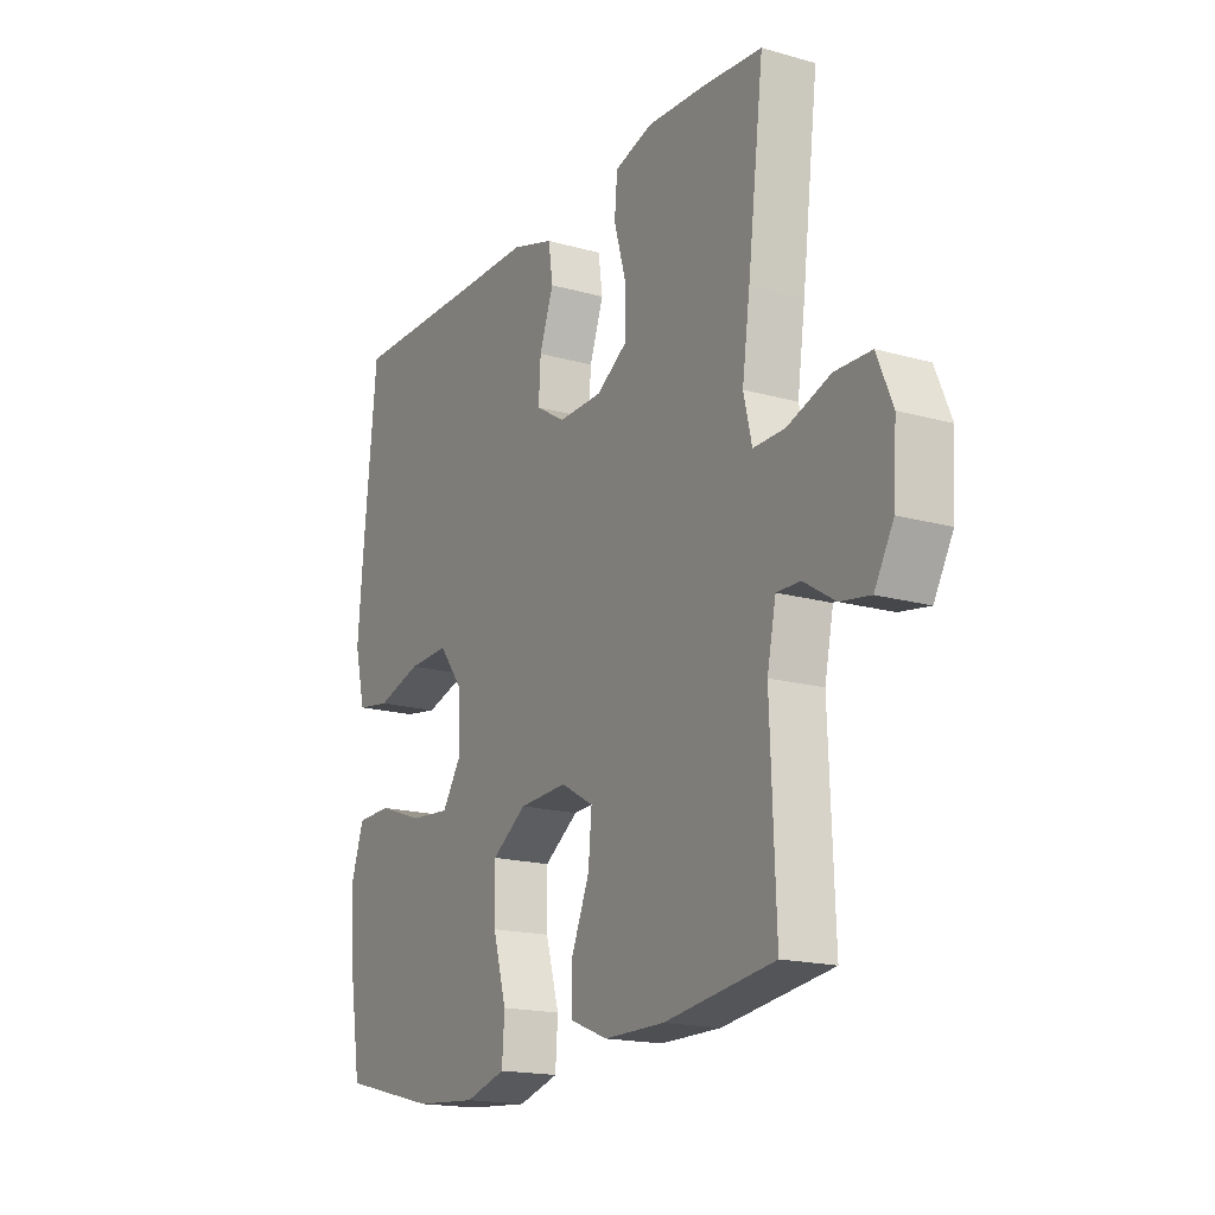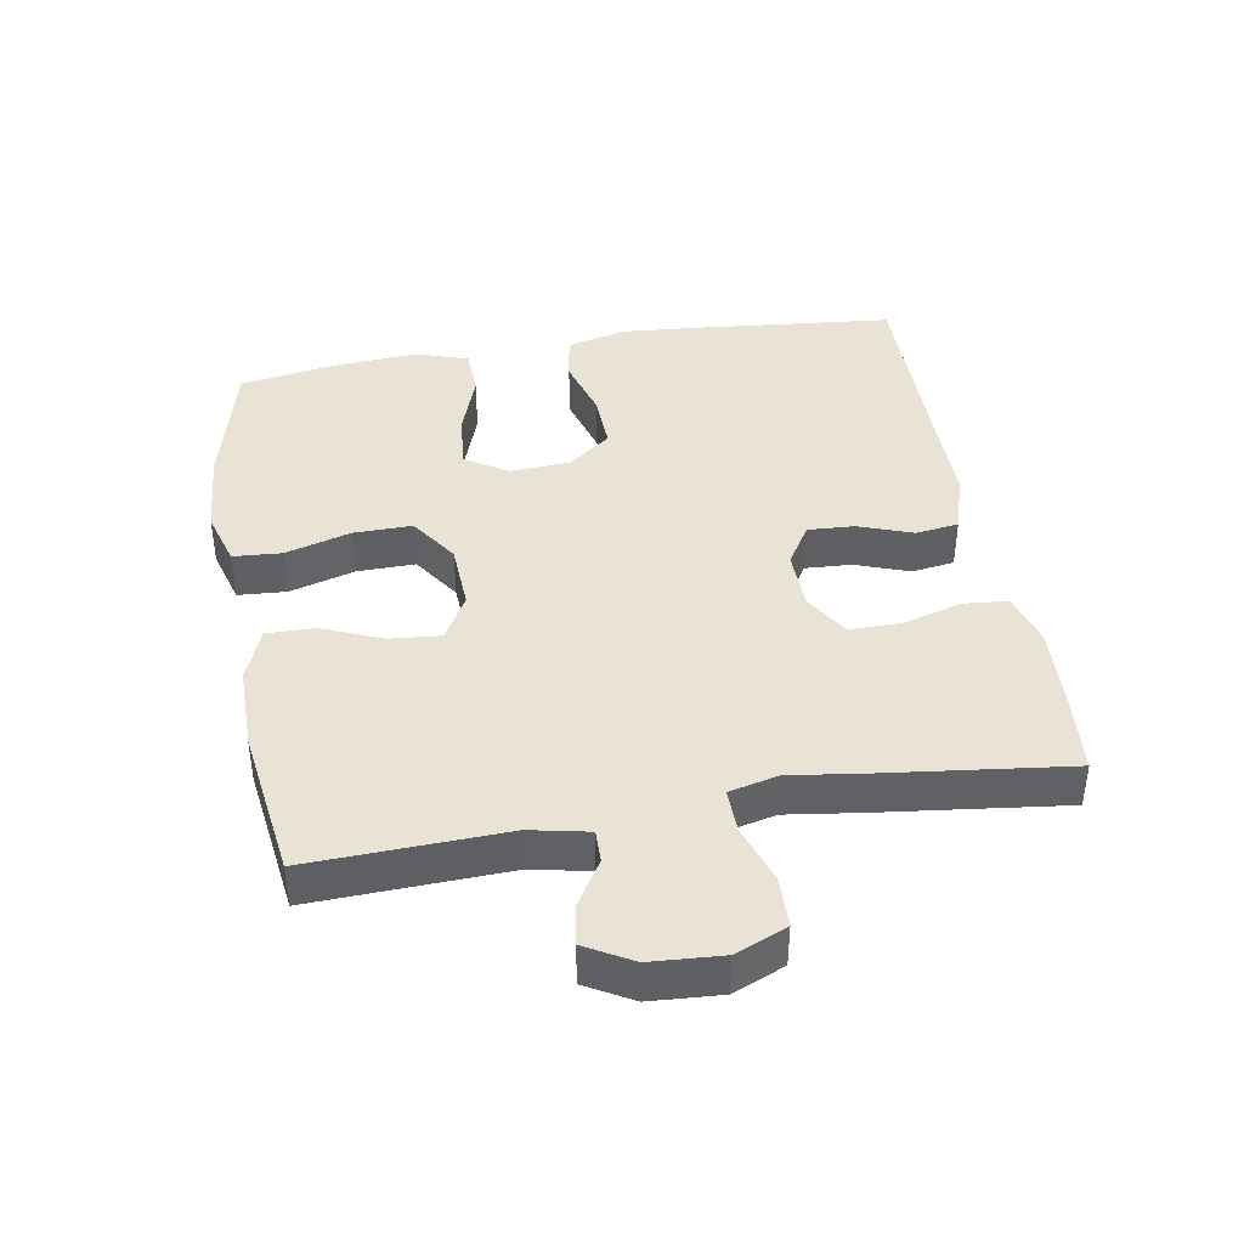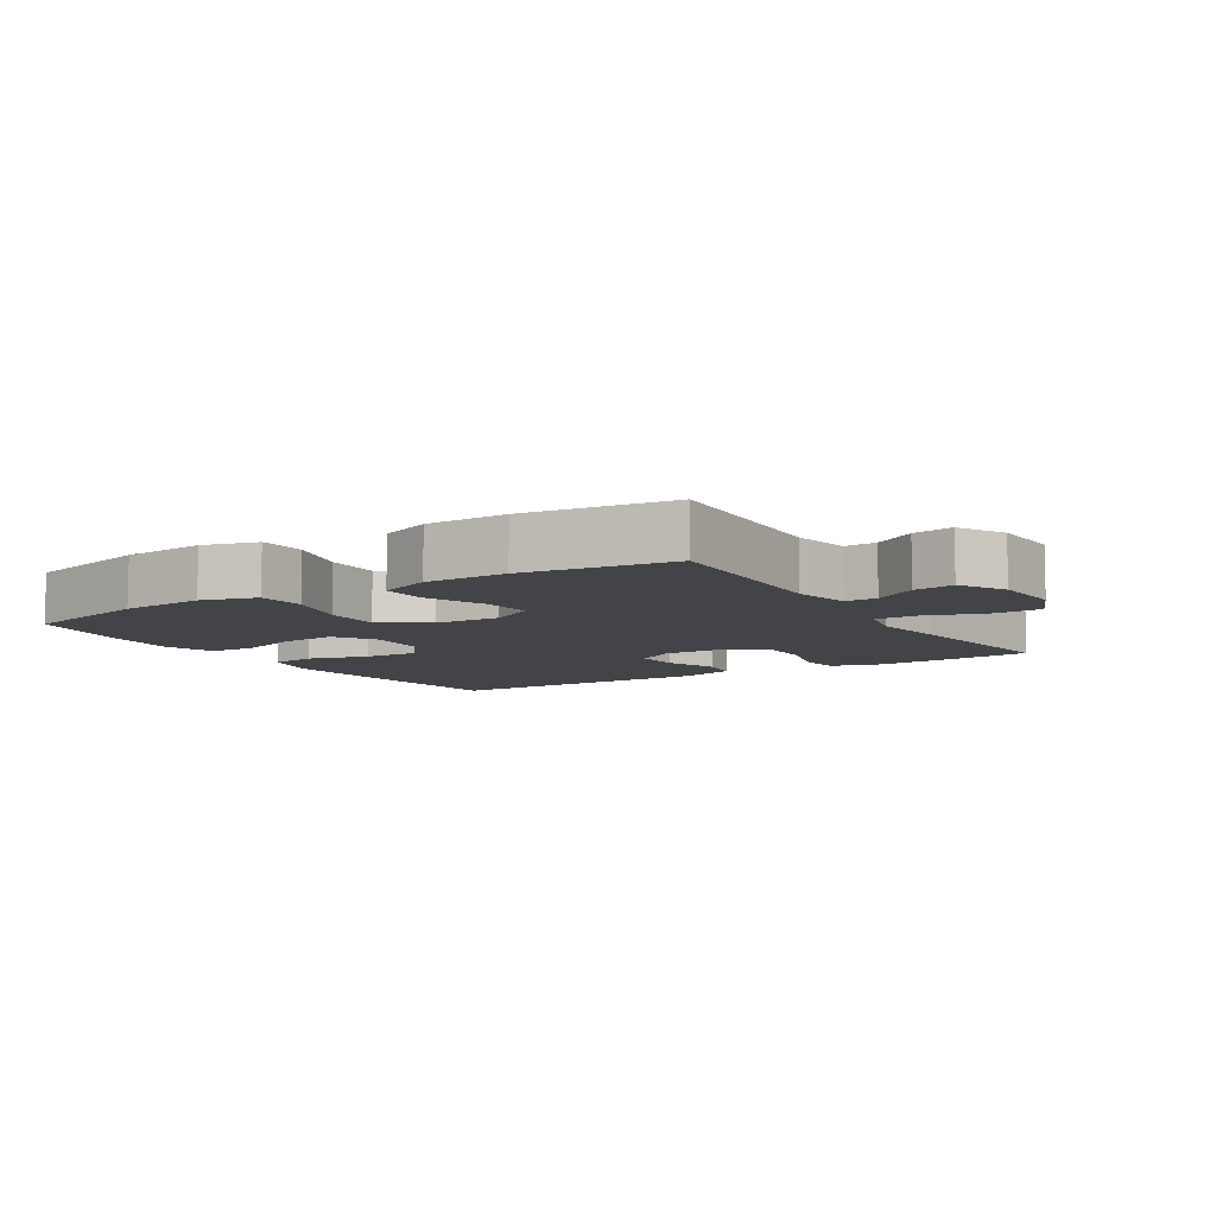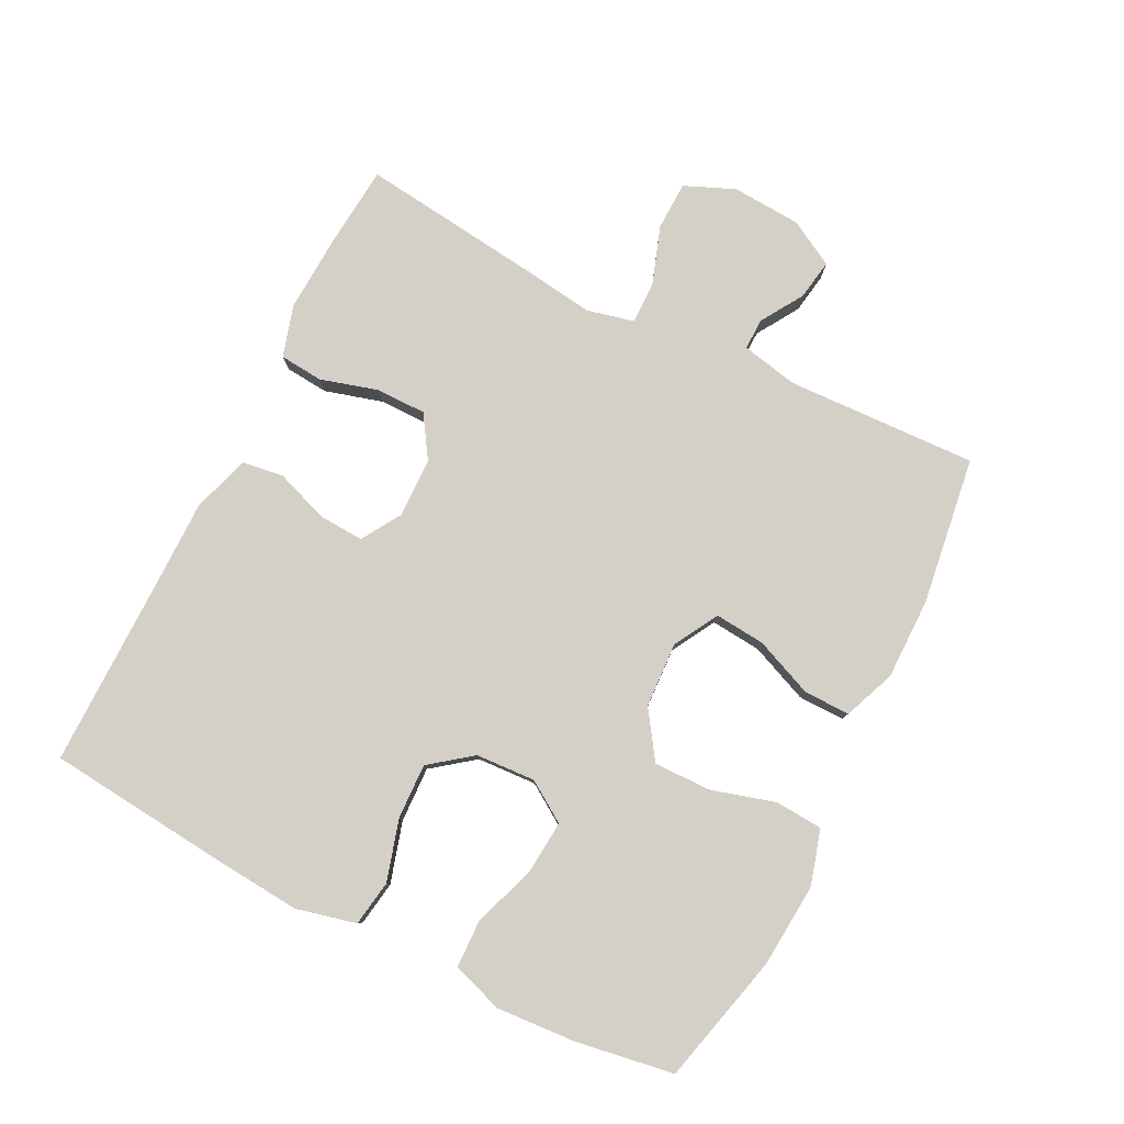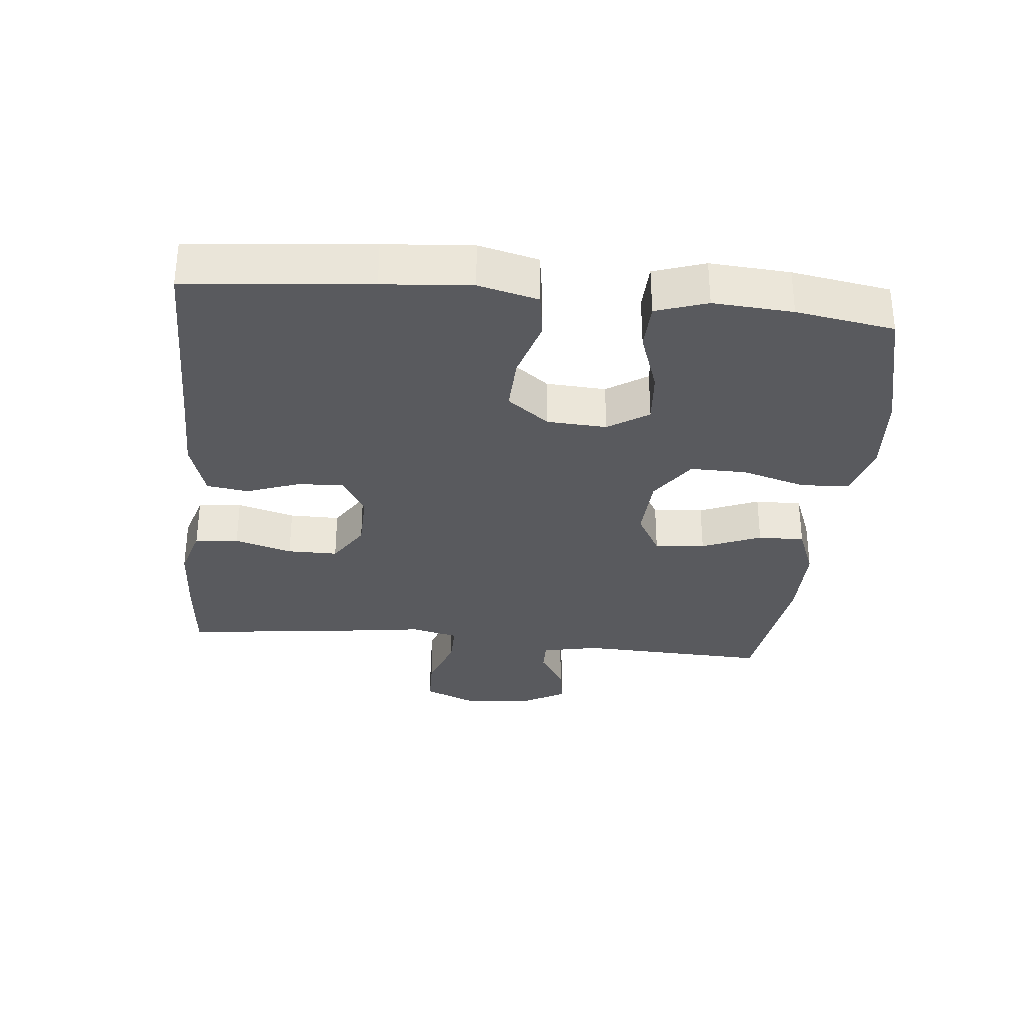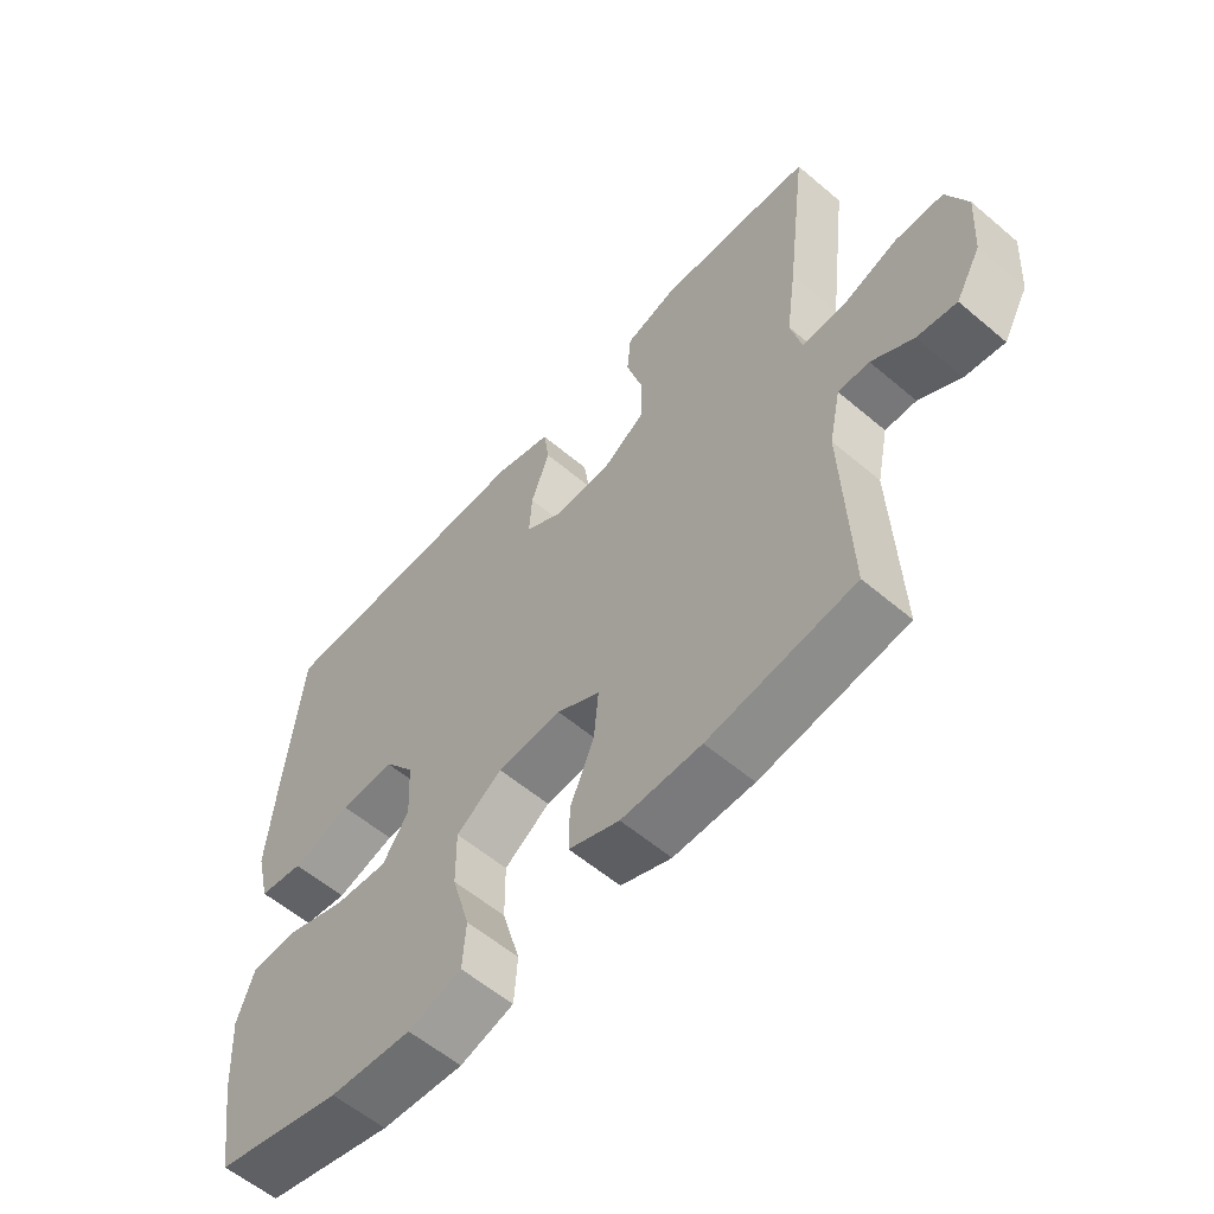
<metadata>
{"format":"obj","ext":"obj","renderer":"f3d","projection":"perspective","resolution":1024,"background":"white","views":[{"elev":-17.6,"azim":-119.2,"up":"+Z"},{"elev":41.3,"azim":-99.8,"up":"+Y"},{"elev":-8.1,"azim":-148.1,"up":"+Y"},{"elev":80.0,"azim":116.7,"up":"+Y"},{"elev":-31.8,"azim":84.2,"up":"+Y"},{"elev":-58.2,"azim":-131.2,"up":"+Z"}]}
</metadata>
<code>
v -0.5 0.07 0.5
v -0.376 0.07 0.511
v -0.258 0.07 0.517
v -0.18 0.07 0.494
v -0.174 0.07 0.428
v -0.199 0.07 0.341
v -0.199 0.07 0.265
v -0.135 0.07 0.224
v -0.045 0.07 0.222
v 0.015 0.07 0.259
v 0.011 0.07 0.328
v -0.018 0.07 0.408
v -0.009 0.07 0.471
v 0.079 0.07 0.498
v 0.21 0.07 0.498
v 0.5 0.07 0.5
v 0.527 0.07 0.225
v 0.538 0.07 0.092
v 0.516 0.07 0.002
v 0.447 0.07 -0.009
v 0.355 0.07 0.018
v 0.271 0.07 0.021
v 0.223 0.07 -0.042
v 0.218 0.07 -0.132
v 0.258 0.07 -0.193
v 0.34 0.07 -0.186
v 0.434 0.07 -0.153
v 0.506 0.07 -0.155
v 0.532 0.07 -0.232
v 0.524 0.07 -0.352
v 0.5 0.07 -0.5
v 0.303 0.07 -0.549
v 0.176 0.07 -0.559
v 0.093 0.07 -0.535
v 0.088 0.07 -0.463
v 0.116 0.07 -0.366
v 0.117 0.07 -0.28
v 0.046 0.07 -0.232
v -0.053 0.07 -0.227
v -0.12 0.07 -0.265
v -0.113 0.07 -0.341
v -0.076 0.07 -0.43
v -0.075 0.07 -0.5
v -0.153 0.07 -0.531
v -0.276 0.07 -0.531
v -0.5 0.07 -0.5
v -0.489 0.07 -0.211
v -0.507 0.07 -0.125
v -0.555 0.07 -0.126
v -0.619 0.07 -0.166
v -0.68 0.07 -0.176
v -0.719 0.07 -0.107
v -0.726 0.07 -0.002
v -0.694 0.07 0.074
v -0.62 0.07 0.076
v -0.533 0.07 0.046
v -0.468 0.07 0.045
v -0.451 0.07 0.117
v -0.467 0.07 0.231
v -0.5 0 0.5
v -0.376 0 0.511
v -0.258 0 0.517
v -0.18 0 0.494
v -0.174 0 0.428
v -0.199 0 0.341
v -0.199 0 0.265
v -0.135 0 0.224
v -0.045 0 0.222
v 0.015 0 0.259
v 0.011 0 0.328
v -0.018 0 0.408
v -0.009 0 0.471
v 0.079 0 0.498
v 0.21 0 0.498
v 0.5 0 0.5
v 0.527 0 0.225
v 0.538 0 0.092
v 0.516 0 0.002
v 0.447 0 -0.009
v 0.355 0 0.018
v 0.271 0 0.021
v 0.223 0 -0.042
v 0.218 0 -0.132
v 0.258 0 -0.193
v 0.34 0 -0.186
v 0.434 0 -0.153
v 0.506 0 -0.155
v 0.532 0 -0.232
v 0.524 0 -0.352
v 0.5 0 -0.5
v 0.303 0 -0.549
v 0.176 0 -0.559
v 0.093 0 -0.535
v 0.088 0 -0.463
v 0.116 0 -0.366
v 0.117 0 -0.28
v 0.046 0 -0.232
v -0.053 0 -0.227
v -0.12 0 -0.265
v -0.113 0 -0.341
v -0.076 0 -0.43
v -0.075 0 -0.5
v -0.153 0 -0.531
v -0.276 0 -0.531
v -0.5 0 -0.5
v -0.489 0 -0.211
v -0.507 0 -0.125
v -0.555 0 -0.126
v -0.619 0 -0.166
v -0.68 0 -0.176
v -0.719 0 -0.107
v -0.726 0 -0.002
v -0.694 0 0.074
v -0.62 0 0.076
v -0.533 0 0.046
v -0.468 0 0.045
v -0.451 0 0.117
v -0.467 0 0.231
f 58 59 1 2
f 53 54 55 56
f 53 56 57
f 52 53 57
f 49 50 51 52
f 48 49 52 57
f 47 48 57 58
f 41 42 43 44
f 40 41 44 45
f 33 34 35 36
f 33 36 37
f 32 33 37
f 31 32 37
f 30 31 37 38
f 26 27 28 29
f 25 26 29 30
f 18 19 20 21
f 18 21 22
f 15 16 17 18
f 15 18 22
f 14 15 22 23
f 11 12 13 14
f 10 11 14 23
f 3 4 5 6
f 3 6 7
f 2 3 7
f 58 2 7
f 47 58 7 8
f 40 45 46 47
f 39 40 47 8
f 38 39 8 9
f 25 30 38
f 24 25 38 9
f 9 10 23 24
f 61 60 118 117
f 115 114 113 112
f 116 115 112
f 116 112 111
f 111 110 109 108
f 116 111 108 107
f 117 116 107 106
f 103 102 101 100
f 104 103 100 99
f 95 94 93 92
f 96 95 92
f 96 92 91
f 96 91 90
f 97 96 90 89
f 88 87 86 85
f 89 88 85 84
f 80 79 78 77
f 81 80 77
f 77 76 75 74
f 81 77 74
f 82 81 74 73
f 73 72 71 70
f 82 73 70 69
f 65 64 63 62
f 66 65 62
f 66 62 61
f 66 61 117
f 67 66 117 106
f 106 105 104 99
f 67 106 99 98
f 68 67 98 97
f 97 89 84
f 68 97 84 83
f 83 82 69 68
f 1 60 61 2
f 2 61 62 3
f 3 62 63 4
f 4 63 64 5
f 5 64 65 6
f 6 65 66 7
f 7 66 67 8
f 8 67 68 9
f 9 68 69 10
f 10 69 70 11
f 11 70 71 12
f 12 71 72 13
f 13 72 73 14
f 14 73 74 15
f 15 74 75 16
f 16 75 76 17
f 17 76 77 18
f 18 77 78 19
f 19 78 79 20
f 20 79 80 21
f 21 80 81 22
f 22 81 82 23
f 23 82 83 24
f 24 83 84 25
f 25 84 85 26
f 26 85 86 27
f 27 86 87 28
f 28 87 88 29
f 29 88 89 30
f 30 89 90 31
f 31 90 91 32
f 32 91 92 33
f 33 92 93 34
f 34 93 94 35
f 35 94 95 36
f 36 95 96 37
f 37 96 97 38
f 38 97 98 39
f 39 98 99 40
f 40 99 100 41
f 41 100 101 42
f 42 101 102 43
f 43 102 103 44
f 44 103 104 45
f 45 104 105 46
f 46 105 106 47
f 47 106 107 48
f 48 107 108 49
f 49 108 109 50
f 50 109 110 51
f 51 110 111 52
f 52 111 112 53
f 53 112 113 54
f 54 113 114 55
f 55 114 115 56
f 56 115 116 57
f 57 116 117 58
f 58 117 118 59
f 59 118 60 1

</code>
